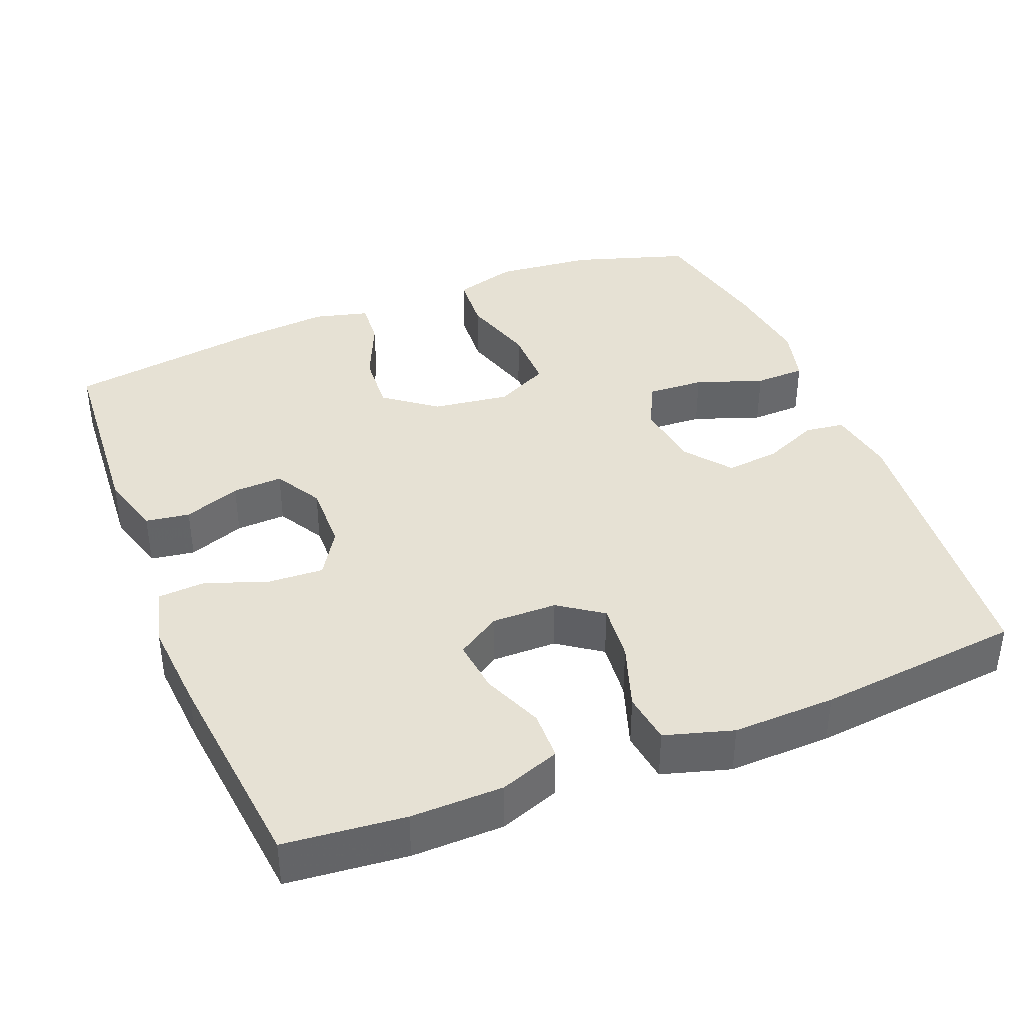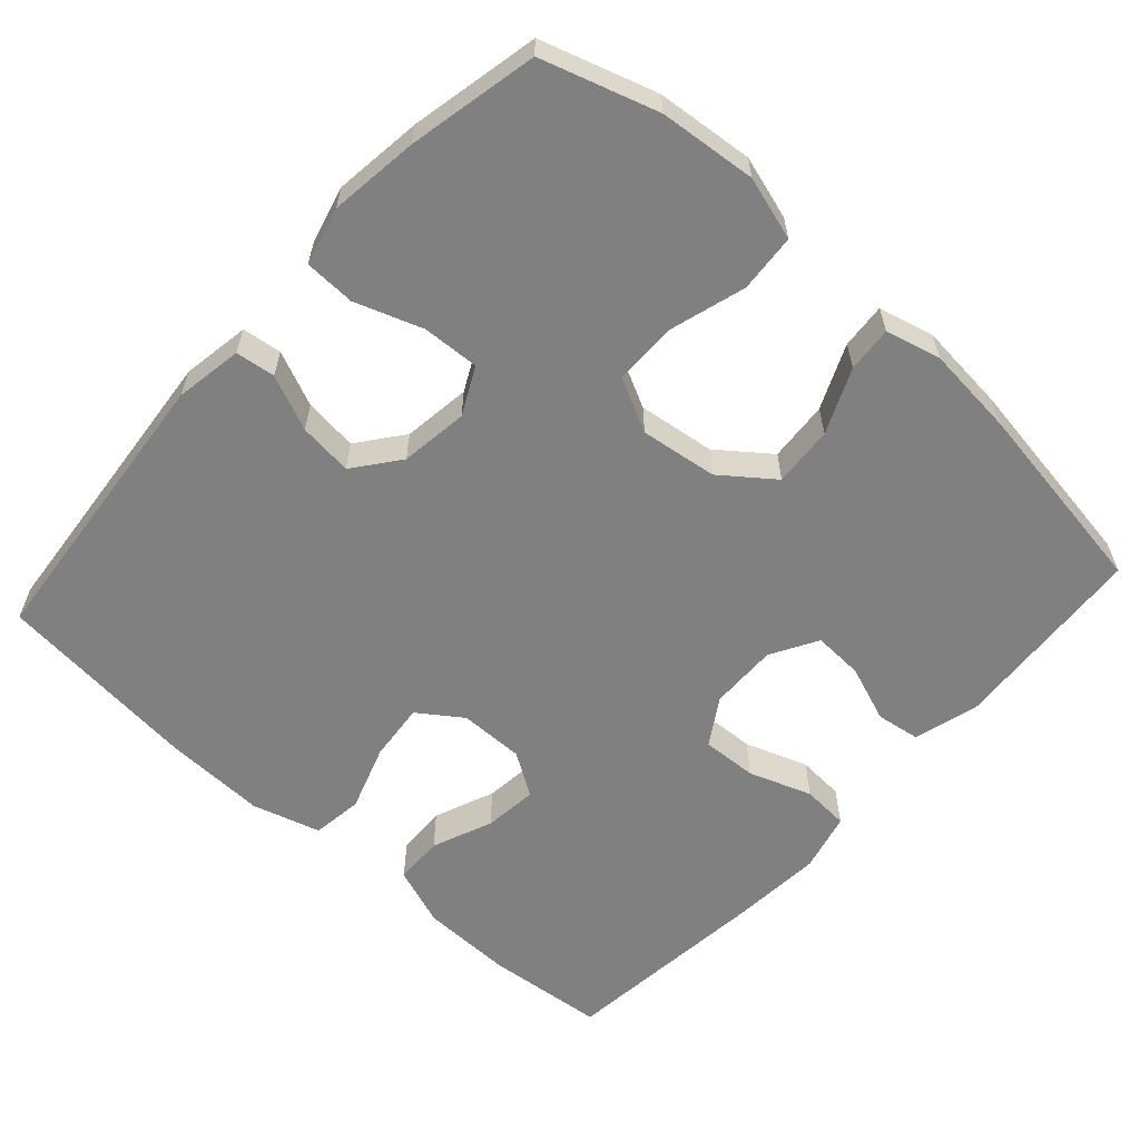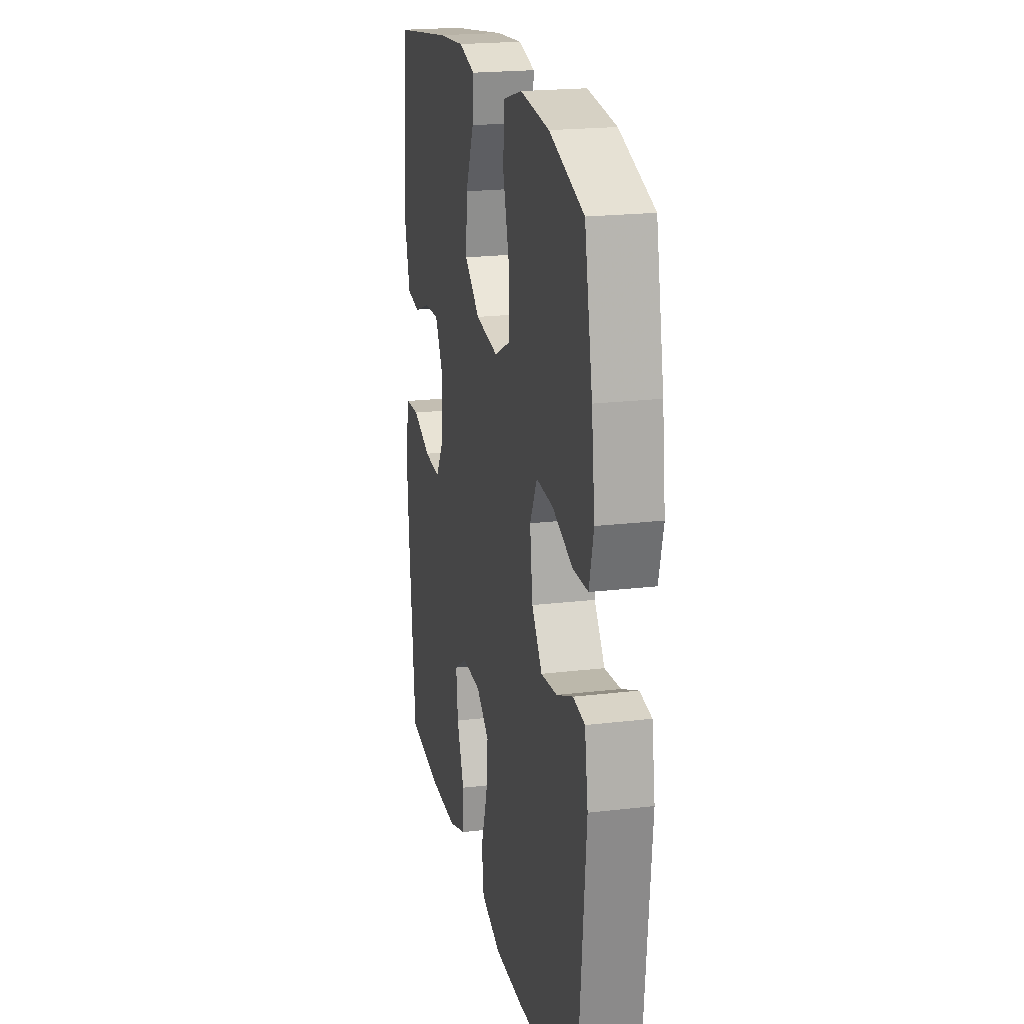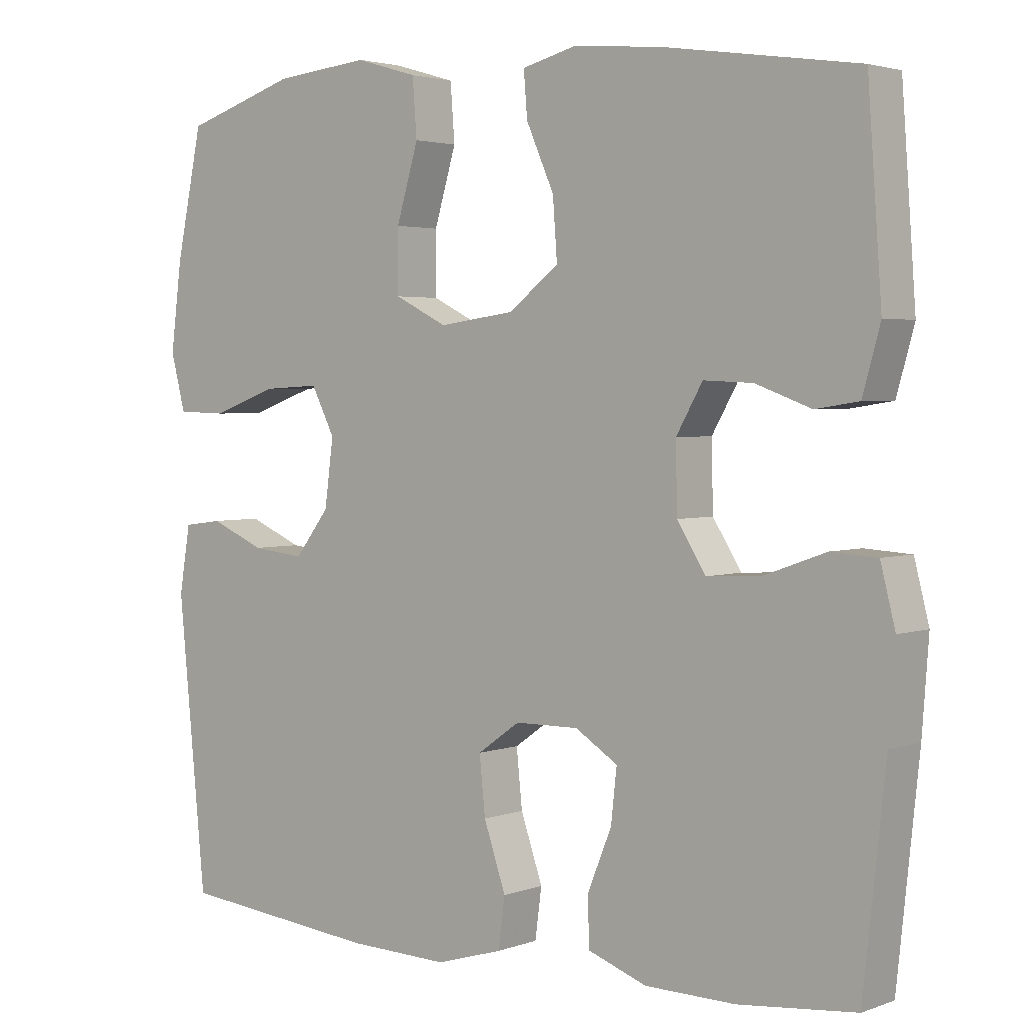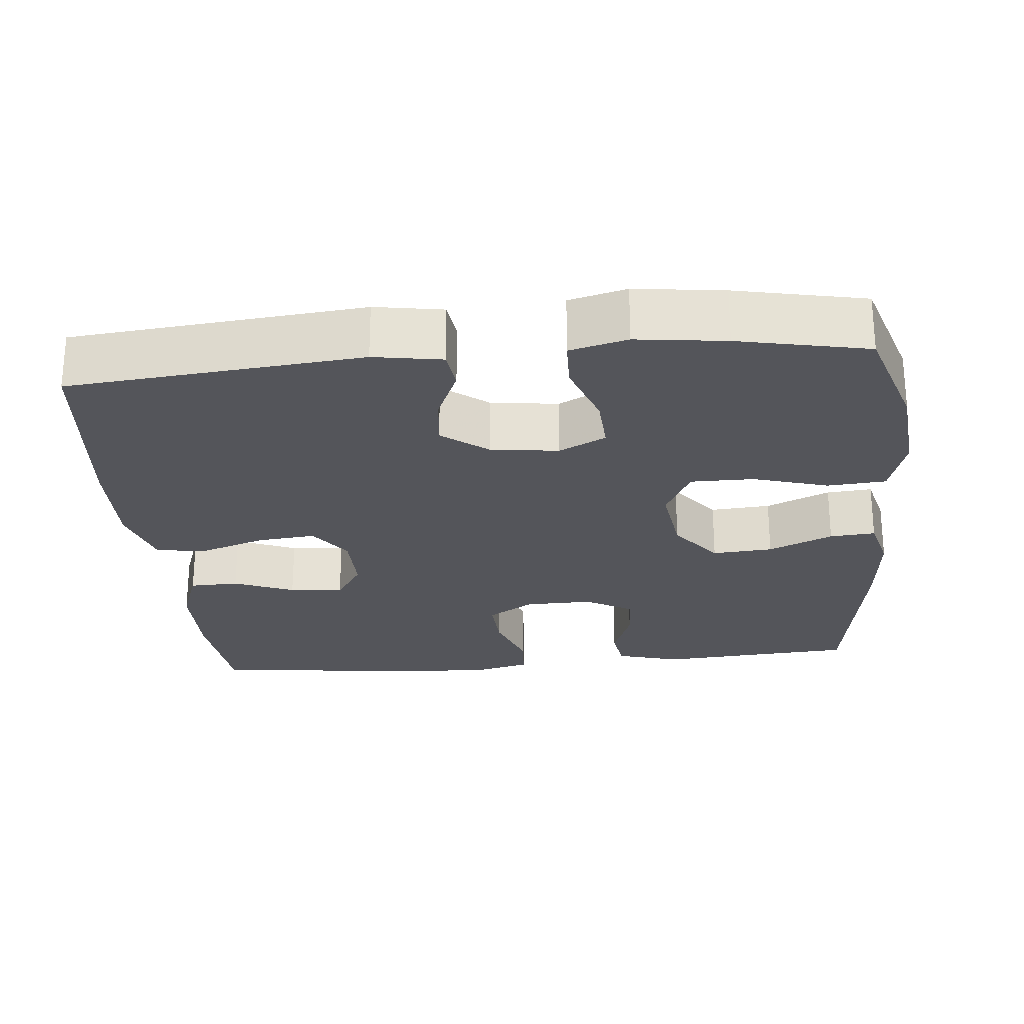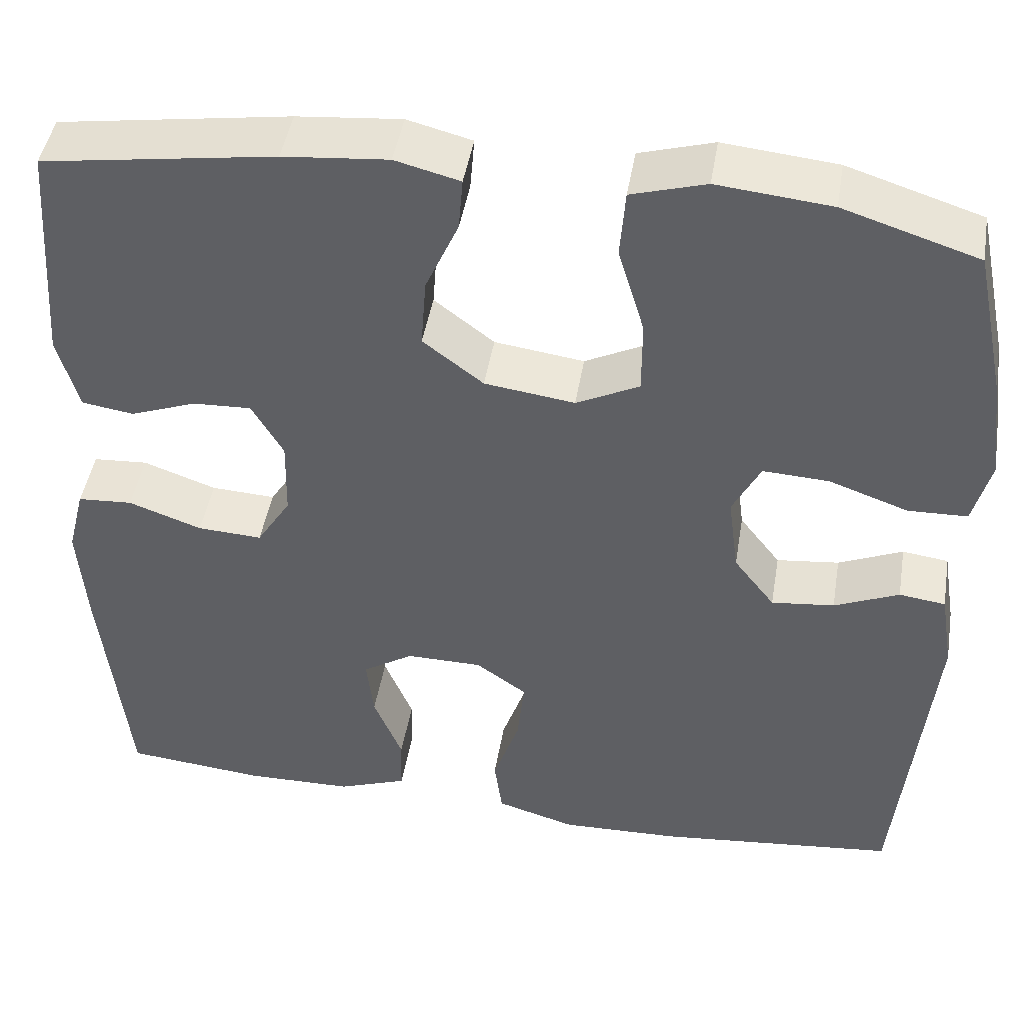
<metadata>
{"format":"obj","ext":"obj","renderer":"f3d","projection":"perspective","resolution":1024,"background":"white","views":[{"elev":39.1,"azim":158.1,"up":"+Y"},{"elev":-60.1,"azim":-42.2,"up":"+Y"},{"elev":21.0,"azim":-102.0,"up":"+Z"},{"elev":2.9,"azim":39.1,"up":"+Z"},{"elev":-25.0,"azim":-84.6,"up":"+Y"},{"elev":45.7,"azim":-170.6,"up":"+Z"}]}
</metadata>
<code>
v 0.5 0.07 -0.5
v 0.34 0.07 -0.516
v 0.217 0.07 -0.514
v 0.137 0.07 -0.485
v 0.135 0.07 -0.419
v 0.168 0.07 -0.338
v 0.176 0.07 -0.266
v 0.118 0.07 -0.229
v 0.031 0.07 -0.23
v -0.027 0.07 -0.271
v -0.019 0.07 -0.349
v 0.011 0.07 -0.437
v 0.002 0.07 -0.505
v -0.089 0.07 -0.532
v -0.226 0.07 -0.528
v -0.5 0.07 -0.5
v -0.538 0.07 -0.108
v -0.523 0.07 -0.017
v -0.47 0.07 -0.01
v -0.396 0.07 -0.042
v -0.324 0.07 -0.05
v -0.277 0.07 0.011
v -0.265 0.07 0.102
v -0.297 0.07 0.165
v -0.373 0.07 0.161
v -0.463 0.07 0.129
v -0.531 0.07 0.131
v -0.551 0.07 0.208
v -0.536 0.07 0.327
v -0.5 0.07 0.5
v -0.346 0.07 0.549
v -0.216 0.07 0.562
v -0.131 0.07 0.537
v -0.125 0.07 0.459
v -0.155 0.07 0.358
v -0.155 0.07 0.273
v -0.083 0.07 0.237
v 0.02 0.07 0.251
v 0.089 0.07 0.304
v 0.083 0.07 0.385
v 0.045 0.07 0.471
v 0.04 0.07 0.532
v 0.114 0.07 0.551
v 0.234 0.07 0.54
v 0.5 0.07 0.5
v 0.519 0.07 0.235
v 0.495 0.07 0.149
v 0.436 0.07 0.14
v 0.36 0.07 0.168
v 0.293 0.07 0.171
v 0.257 0.07 0.108
v 0.259 0.07 0.017
v 0.298 0.07 -0.045
v 0.372 0.07 -0.041
v 0.456 0.07 -0.011
v 0.519 0.07 -0.015
v 0.539 0.07 -0.094
v 0.53 0.07 -0.216
v 0.5 0 -0.5
v 0.34 0 -0.516
v 0.217 0 -0.514
v 0.137 0 -0.485
v 0.135 0 -0.419
v 0.168 0 -0.338
v 0.176 0 -0.266
v 0.118 0 -0.229
v 0.031 0 -0.23
v -0.027 0 -0.271
v -0.019 0 -0.349
v 0.011 0 -0.437
v 0.002 0 -0.505
v -0.089 0 -0.532
v -0.226 0 -0.528
v -0.5 0 -0.5
v -0.538 0 -0.108
v -0.523 0 -0.017
v -0.47 0 -0.01
v -0.396 0 -0.042
v -0.324 0 -0.05
v -0.277 0 0.011
v -0.265 0 0.102
v -0.297 0 0.165
v -0.373 0 0.161
v -0.463 0 0.129
v -0.531 0 0.131
v -0.551 0 0.208
v -0.536 0 0.327
v -0.5 0 0.5
v -0.346 0 0.549
v -0.216 0 0.562
v -0.131 0 0.537
v -0.125 0 0.459
v -0.155 0 0.358
v -0.155 0 0.273
v -0.083 0 0.237
v 0.02 0 0.251
v 0.089 0 0.304
v 0.083 0 0.385
v 0.045 0 0.471
v 0.04 0 0.532
v 0.114 0 0.551
v 0.234 0 0.54
v 0.5 0 0.5
v 0.519 0 0.235
v 0.495 0 0.149
v 0.436 0 0.14
v 0.36 0 0.168
v 0.293 0 0.171
v 0.257 0 0.108
v 0.259 0 0.017
v 0.298 0 -0.045
v 0.372 0 -0.041
v 0.456 0 -0.011
v 0.519 0 -0.015
v 0.539 0 -0.094
v 0.53 0 -0.216
f 54 55 56 57
f 53 54 57 58
f 46 47 48 49
f 46 49 50
f 45 46 50
f 44 45 50
f 43 44 50 51
f 40 41 42 43
f 39 40 43 51
f 32 33 34 35
f 32 35 36
f 31 32 36
f 30 31 36
f 29 30 36
f 28 29 36 37
f 25 26 27 28
f 24 25 28 37
f 17 18 19 20
f 17 20 21
f 16 17 21
f 15 16 21 22
f 11 12 13 14
f 10 11 14 15
f 3 4 5 6
f 3 6 7
f 2 3 7
f 53 58 1 2
f 52 53 2 7
f 38 39 51 52
f 38 52 7 8
f 23 24 37 38
f 23 38 8 9
f 10 15 22 23
f 9 10 23
f 115 114 113 112
f 116 115 112 111
f 107 106 105 104
f 108 107 104
f 108 104 103
f 108 103 102
f 109 108 102 101
f 101 100 99 98
f 109 101 98 97
f 93 92 91 90
f 94 93 90
f 94 90 89
f 94 89 88
f 94 88 87
f 95 94 87 86
f 86 85 84 83
f 95 86 83 82
f 78 77 76 75
f 79 78 75
f 79 75 74
f 80 79 74 73
f 72 71 70 69
f 73 72 69 68
f 64 63 62 61
f 65 64 61
f 65 61 60
f 60 59 116 111
f 65 60 111 110
f 110 109 97 96
f 66 65 110 96
f 96 95 82 81
f 67 66 96 81
f 81 80 73 68
f 81 68 67
f 1 59 60 2
f 2 60 61 3
f 3 61 62 4
f 4 62 63 5
f 5 63 64 6
f 6 64 65 7
f 7 65 66 8
f 8 66 67 9
f 9 67 68 10
f 10 68 69 11
f 11 69 70 12
f 12 70 71 13
f 13 71 72 14
f 14 72 73 15
f 15 73 74 16
f 16 74 75 17
f 17 75 76 18
f 18 76 77 19
f 19 77 78 20
f 20 78 79 21
f 21 79 80 22
f 22 80 81 23
f 23 81 82 24
f 24 82 83 25
f 25 83 84 26
f 26 84 85 27
f 27 85 86 28
f 28 86 87 29
f 29 87 88 30
f 30 88 89 31
f 31 89 90 32
f 32 90 91 33
f 33 91 92 34
f 34 92 93 35
f 35 93 94 36
f 36 94 95 37
f 37 95 96 38
f 38 96 97 39
f 39 97 98 40
f 40 98 99 41
f 41 99 100 42
f 42 100 101 43
f 43 101 102 44
f 44 102 103 45
f 45 103 104 46
f 46 104 105 47
f 47 105 106 48
f 48 106 107 49
f 49 107 108 50
f 50 108 109 51
f 51 109 110 52
f 52 110 111 53
f 53 111 112 54
f 54 112 113 55
f 55 113 114 56
f 56 114 115 57
f 57 115 116 58
f 58 116 59 1

</code>
